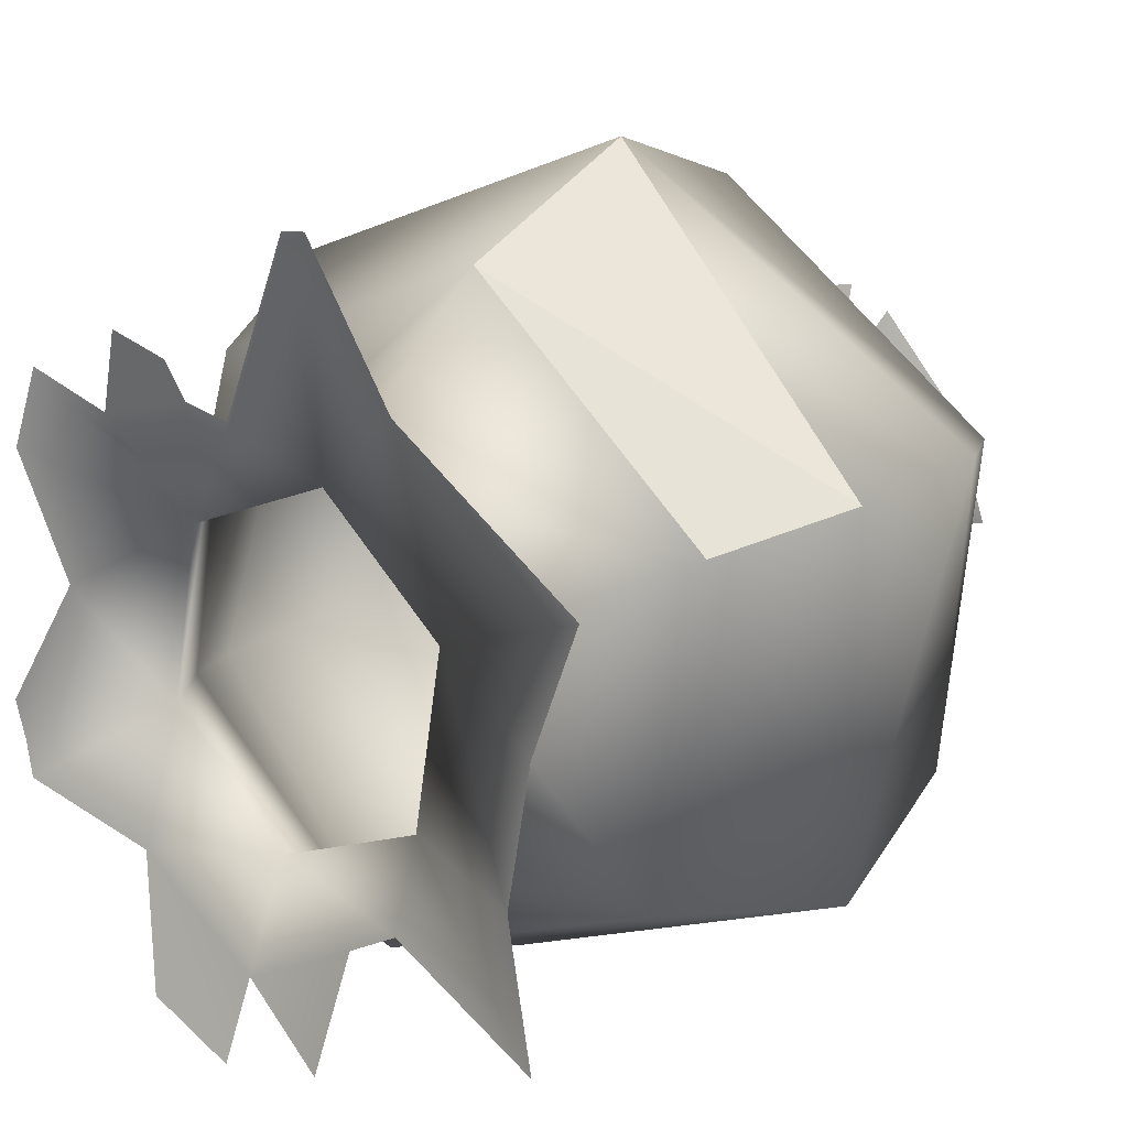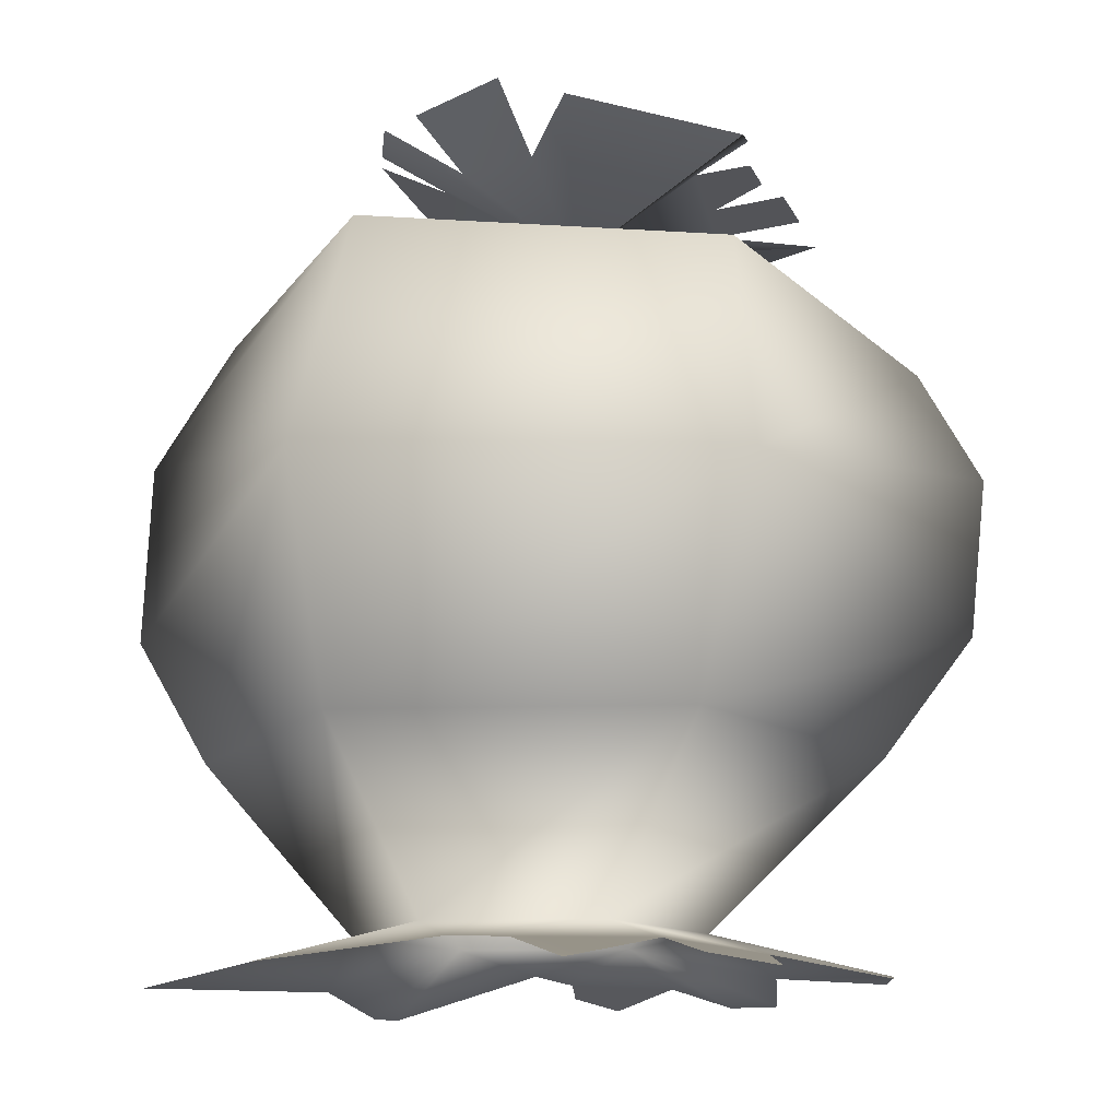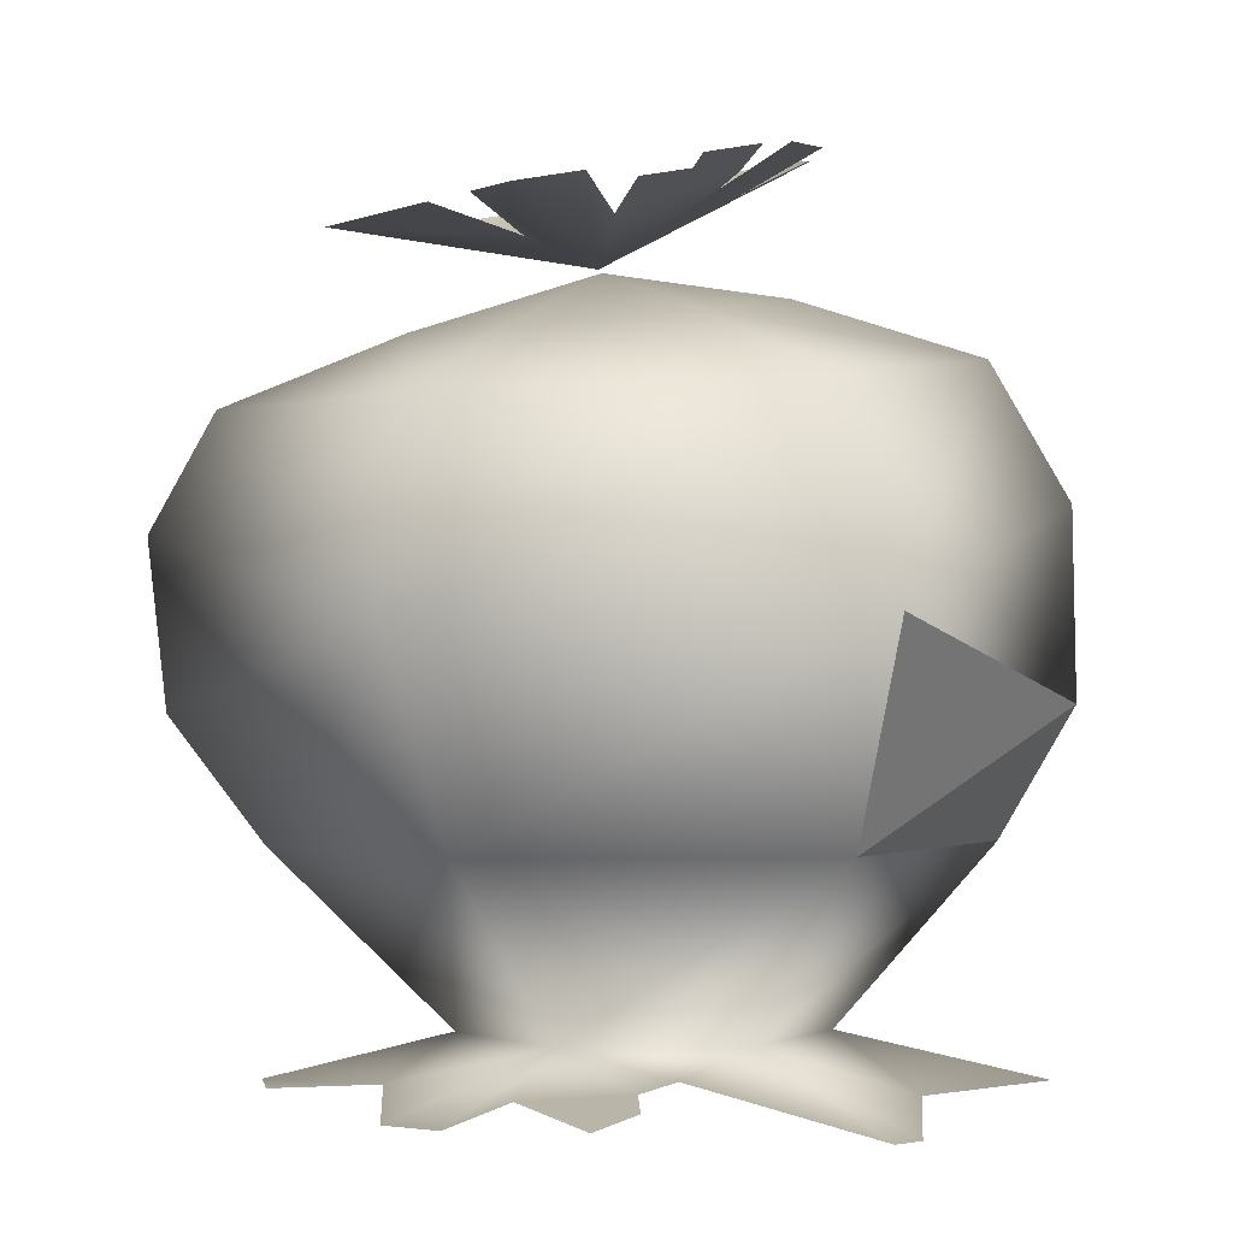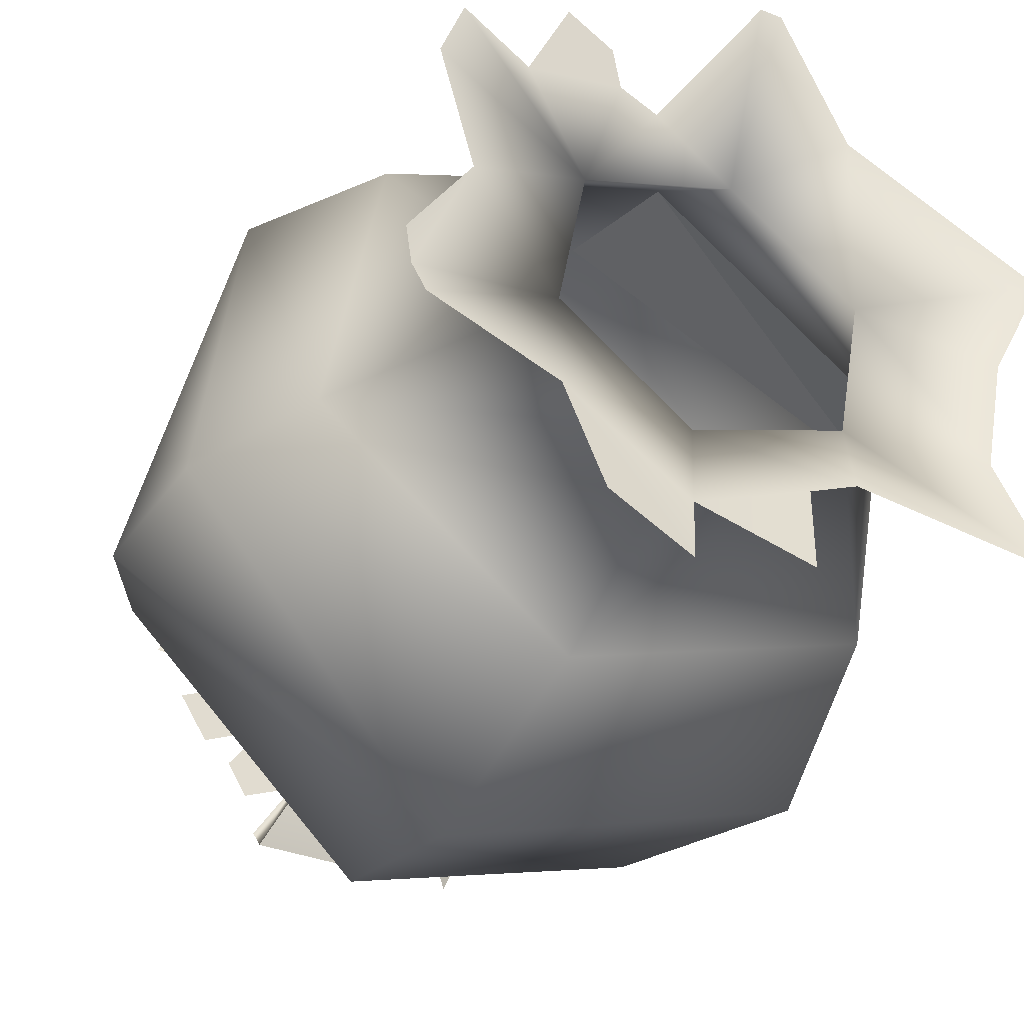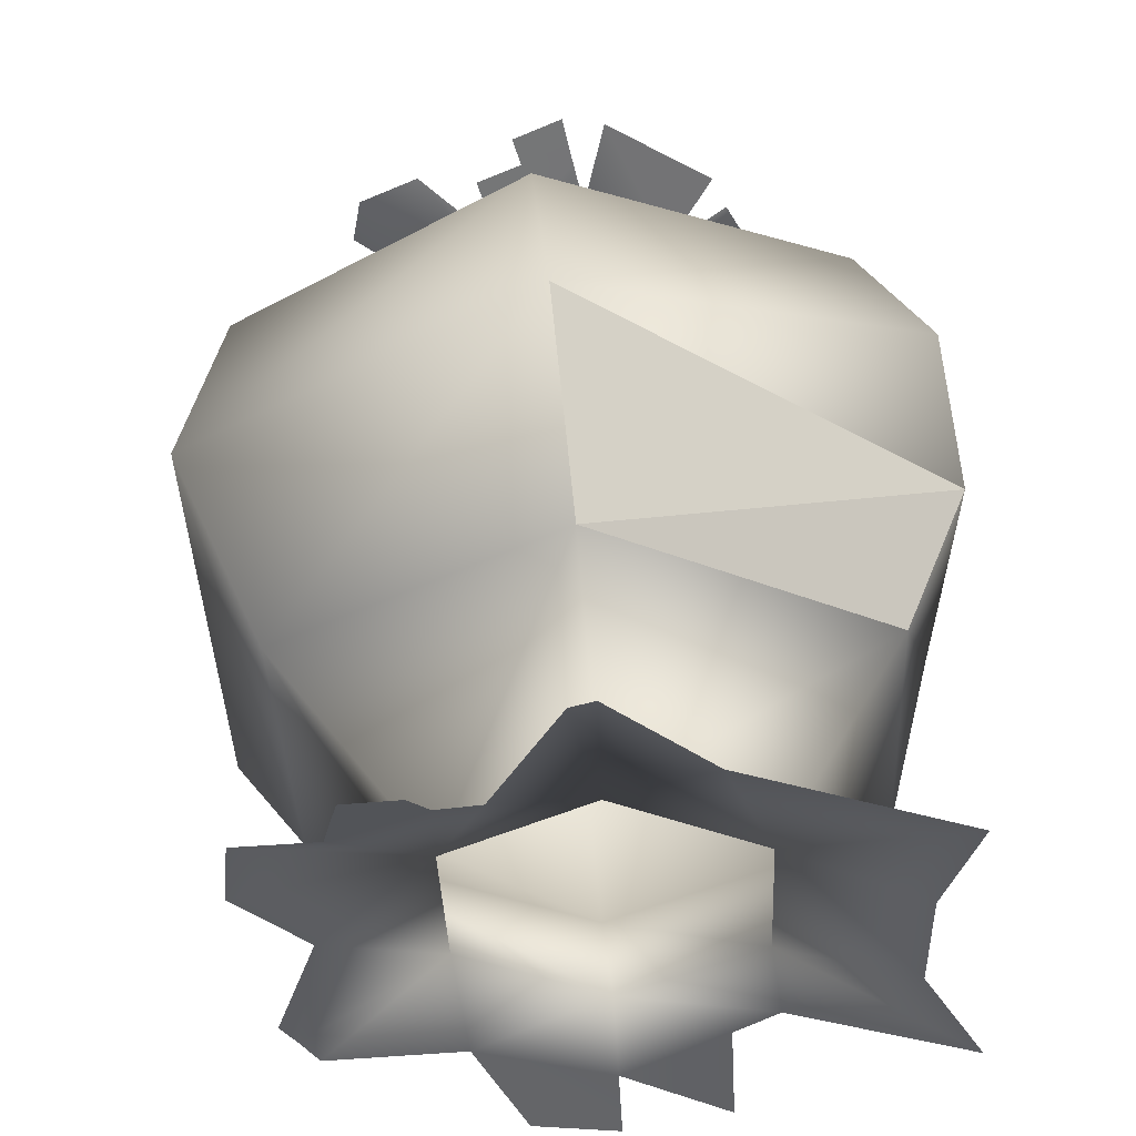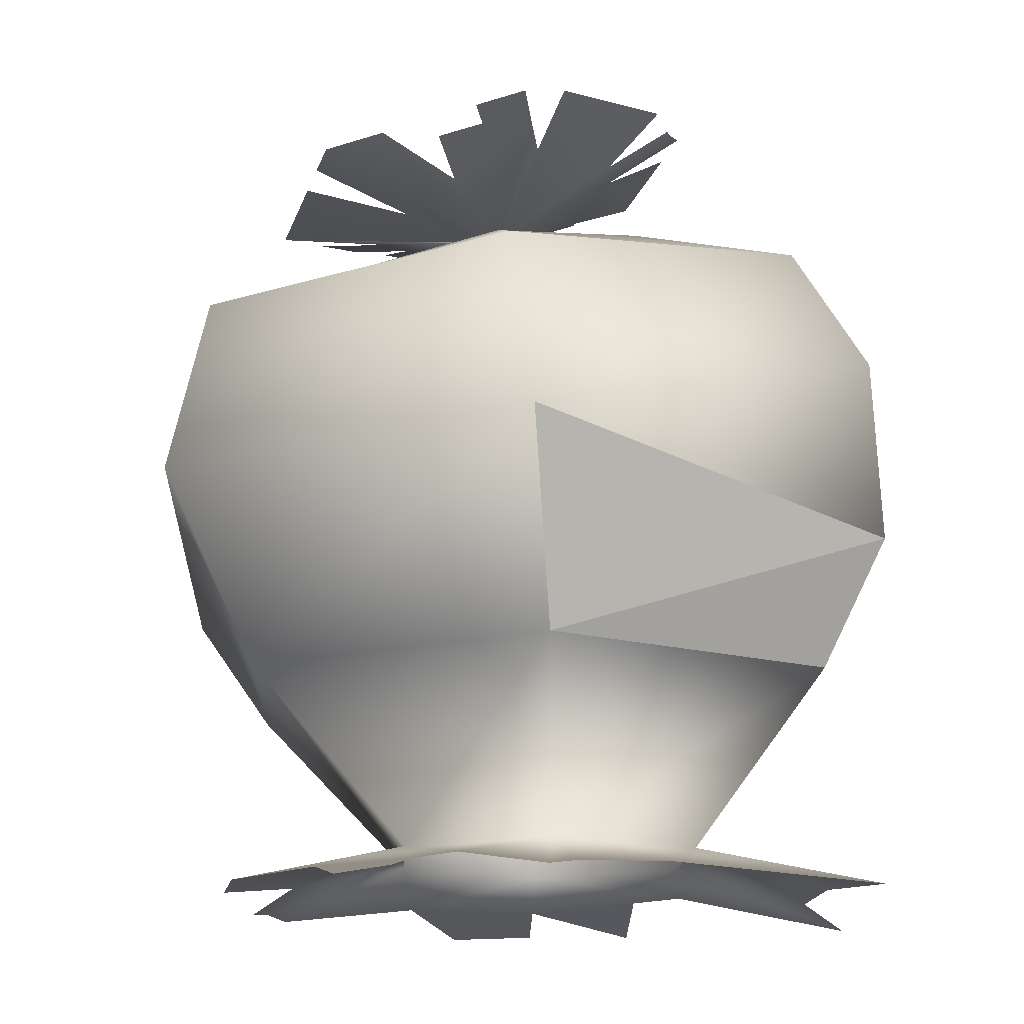
<metadata>
{"format":"obj","ext":"obj","renderer":"f3d","projection":"perspective","resolution":1024,"background":"white","views":[{"elev":15.4,"azim":41.2,"up":"+Z"},{"elev":-13.3,"azim":165.1,"up":"+Y"},{"elev":-1.9,"azim":-22.9,"up":"+Y"},{"elev":-39.6,"azim":-25.0,"up":"+Z"},{"elev":-37.4,"azim":12.4,"up":"+Y"},{"elev":-15.3,"azim":7.3,"up":"+Y"}]}
</metadata>
<code>
g fcbg_desert_004_cactus_05
v 0.347 0.2824 0.1238
v 0.06174 0.1697 0.2863
v 0.05848 0.3467 0.3667
v 0.06174 0.1697 0.2863
v 0.347 0.2824 0.1238
v 0.2893 0.1713 0.09527
v -0.2665 -0.01939 -0.1193
v -0.2114 -0.01103 0.02178
v -0.2734 -0.023 -0.08437
v -0.1213 0.01807 -0.06468
v -0.2551 -0.02336 -0.1476
v -0.1334 -0.009364 -0.1838
v -0.003823 0.01808 -0.1633
v -0.0947 0.01806 0.08639
v -0.2502 -0.02708 0.1309
v -0.2275 -0.02411 0.1987
v -0.1606 -0.01001 0.1693
v -0.07024 -0.006816 0.1901
v -0.08201 -0.0165 0.2227
v -0.129 -0.02578 0.2409
v -0.03216 -0.0002701 0.179
v 0.04945 0.01807 0.1389
v 0.06569 -0.03215 0.3361
v 0.08758 -0.03047 0.3377
v 0.1554 -0.01599 0.2119
v 0.167 0.01808 0.04025
v 0.3366 -0.02441 0.09992
v 0.2893 0.1713 0.09527
v 0.06174 0.1697 0.2863
v -0.2173 0.1689 0.1846
v 0.05848 0.3467 0.3667
v -0.2688 0.1696 -0.108
v -0.2895 0.3393 0.2397
v -0.04125 0.1712 -0.299
v -0.3444 0.2745 -0.1283
v -0.3617 0.417 -0.1247
v -0.06854 0.362 -0.3654
v -0.2604 0.5023 0.2098
v 0.03137 0.5187 0.3168
v -0.3123 0.5172 -0.09987
v -0.1699 0.5798 -0.04383
v -0.1445 0.5687 0.1105
v -0.07246 0.5578 -0.3018
v 0.2378 0.1721 -0.1973
v 0.1403 0.01808 -0.1108
v 0.2795 0.3725 -0.2381
v 0.2713 0.5613 0.115
v 0.3389 0.4446 0.1318
v 0.347 0.2824 0.1238
v 0.0004132 0.581 0.1638
v -0.02354 0.6289 0.009143
v 0.1199 0.6087 0.06328
v -0.0505 0.6067 -0.1444
v 0.0944 0.6234 -0.09068
v 0.2193 0.5856 -0.1938
v 0.3389 0.4446 0.1318
v 0.347 0.2824 0.1238
v 0.2893 0.1713 0.09527
v 0.167 0.01808 0.04025
v 0.2617 -0.01525 -0.1303
v 0.285 -0.01586 -0.01115
v 0.3366 -0.02441 0.09992
v 0.2974 -0.03003 -0.2416
v 0.1359 -0.001206 -0.1878
v 0.08939 -0.002787 -0.2109
v -0.01973 -0.005724 -0.262
v 0.07305 -0.02695 -0.3112
v -0.03129 -0.02303 -0.3338
v -0.1062 -0.02828 -0.2957
v -0.2453 0.6578 -0.02809
v -0.1058 0.6485 0.04746
v -0.1988 0.6635 0.08473
v -0.02209 0.6334 -0.002
v -0.1809 0.6656 0.1281
v -0.163 0.6678 0.1713
v -0.1073 0.6787 0.1788
v -0.05062 0.6616 0.09918
v 0.03136 0.6916 0.1536
v 0.03178 0.6832 0.1104
v 0.06474 0.7131 0.176
v -0.01415 0.6886 0.1658
v -0.05692 0.6804 0.1605
v -0.0169 0.6963 0.1909
v 0.03035 0.7056 0.1973
v 0.09311 0.6975 0.02542
v 0.1451 0.7326 0.06836
v 0.1538 0.7283 0.02501
v 0.1519 0.7289 0.03285
v 0.159 0.7378 -0.01054
v 0.0886 0.6996 -0.02002
v 0.04496 0.6896 -0.1008
v 0.09276 0.7298 -0.1712
v 0.14 0.7355 -0.05666
v 0.0362 0.7187 -0.1788
v -0.1174 0.6888 -0.1993
v -0.1293 0.6623 -0.08595
v -0.2151 0.6651 -0.06854
v -0.1855 0.6723 -0.1082
v -0.1444 0.6529 -0.04183
v -0.0939 0.6721 -0.1384
v -0.1593 0.6745 -0.1262
v -0.1385 0.6797 -0.1547
v -0.02209 0.6334 -0.002
v -0.1174 0.6888 -0.1993
v -0.1249 0.6869 -0.1893
g fcbg_desert_004_cactus_05_0
f 3 2 1
f 6 5 4
f 9 8 7
f 10 7 8
f 7 10 11
f 12 11 10
f 10 13 12
f 14 10 8
f 15 14 8
f 16 14 15
f 16 17 14
f 17 18 14
f 18 17 19
f 20 19 17
f 21 14 18
f 22 14 21
f 21 23 22
f 24 22 23
f 22 24 25
f 26 22 25
f 27 26 25
f 26 28 22
f 29 22 28
f 22 29 14
f 30 14 29
f 14 30 10
f 29 31 30
f 32 10 30
f 10 32 13
f 33 30 31
f 30 33 32
f 34 13 32
f 35 32 33
f 32 35 34
f 36 35 33
f 37 34 35
f 36 37 35
f 33 38 36
f 31 39 33
f 38 33 39
f 36 40 37
f 40 36 38
f 40 38 41
f 38 39 42
f 42 41 38
f 43 37 40
f 40 41 43
f 34 37 44
f 13 34 45
f 44 45 34
f 37 43 46
f 46 44 37
f 39 31 47
f 48 47 31
f 48 31 49
f 50 42 39
f 39 47 50
f 51 41 42
f 51 42 50
f 52 50 47
f 51 50 52
f 51 53 41
f 53 43 41
f 51 54 53
f 51 52 54
f 53 54 43
f 47 55 52
f 54 52 55
f 55 43 54
f 55 46 43
f 47 56 55
f 46 55 56
f 56 57 46
f 57 58 46
f 44 46 58
f 58 59 44
f 45 44 59
f 45 59 60
f 61 60 59
f 59 62 61
f 63 45 60
f 63 64 45
f 45 64 13
f 65 13 64
f 13 65 66
f 67 66 65
f 13 66 12
f 66 68 12
f 69 12 68
f 72 71 70
f 70 71 73
f 73 71 74
f 75 73 74
f 75 76 73
f 76 77 73
f 73 77 78
f 78 79 73
f 73 79 80
f 77 81 78
f 82 81 77
f 81 83 78
f 83 84 78
f 85 73 80
f 86 85 80
f 87 73 85
f 88 87 85
f 73 87 89
f 90 73 89
f 91 73 90
f 92 91 90
f 93 92 90
f 91 94 73
f 95 73 94
f 98 97 96
f 97 99 96
f 99 100 96
f 96 100 101
f 101 100 102
f 103 100 99
f 70 103 99
f 104 100 103
f 105 100 104

</code>
